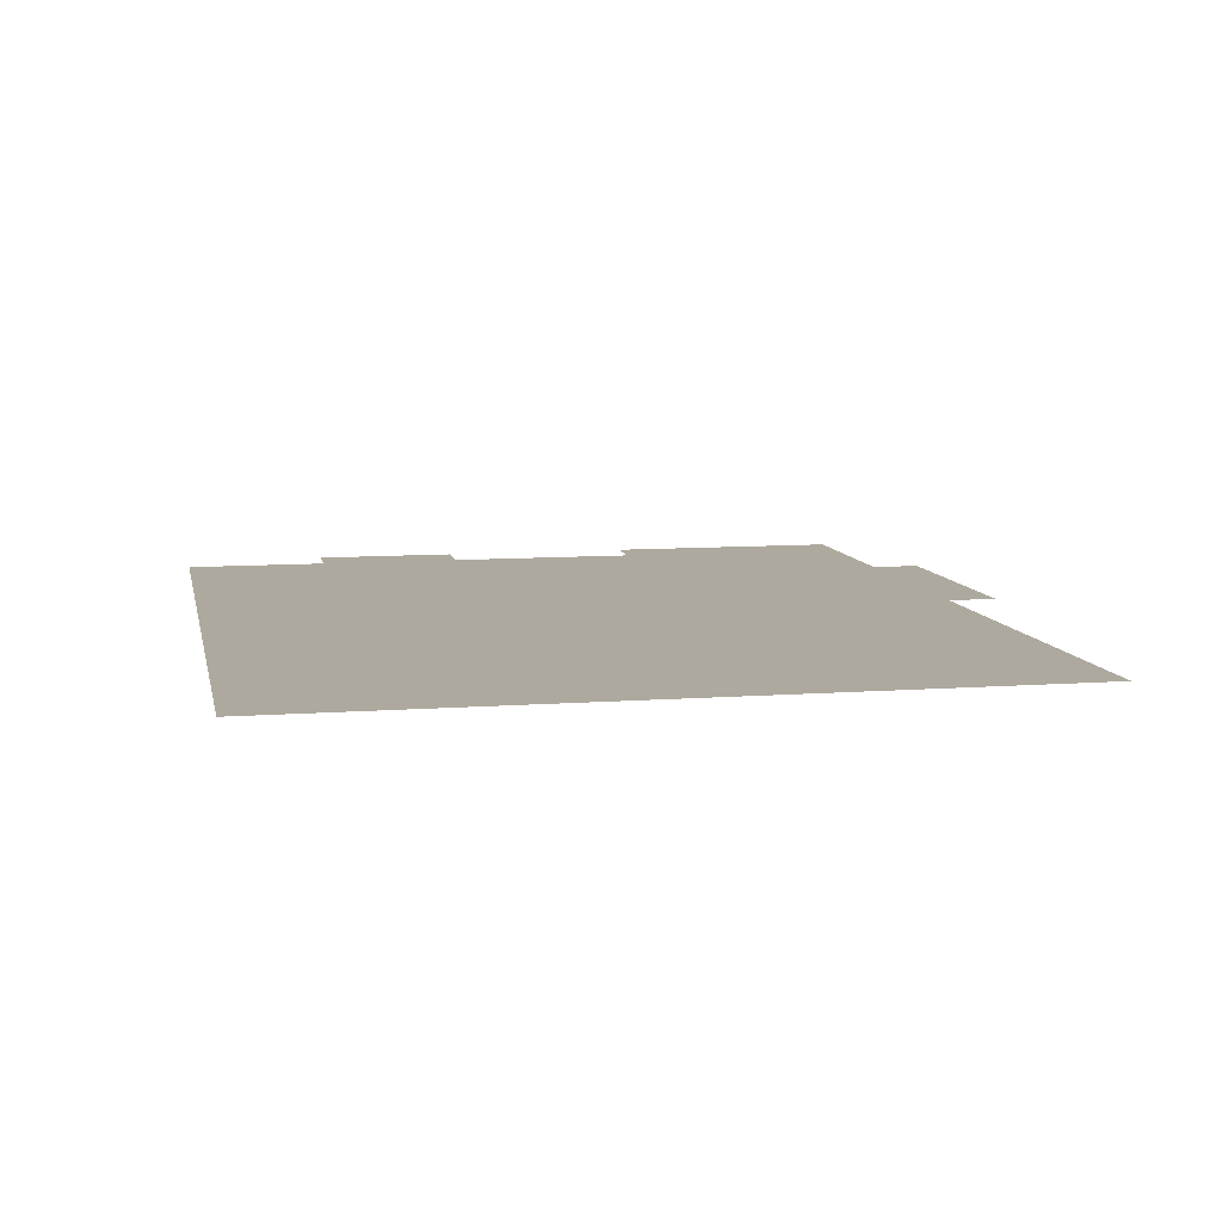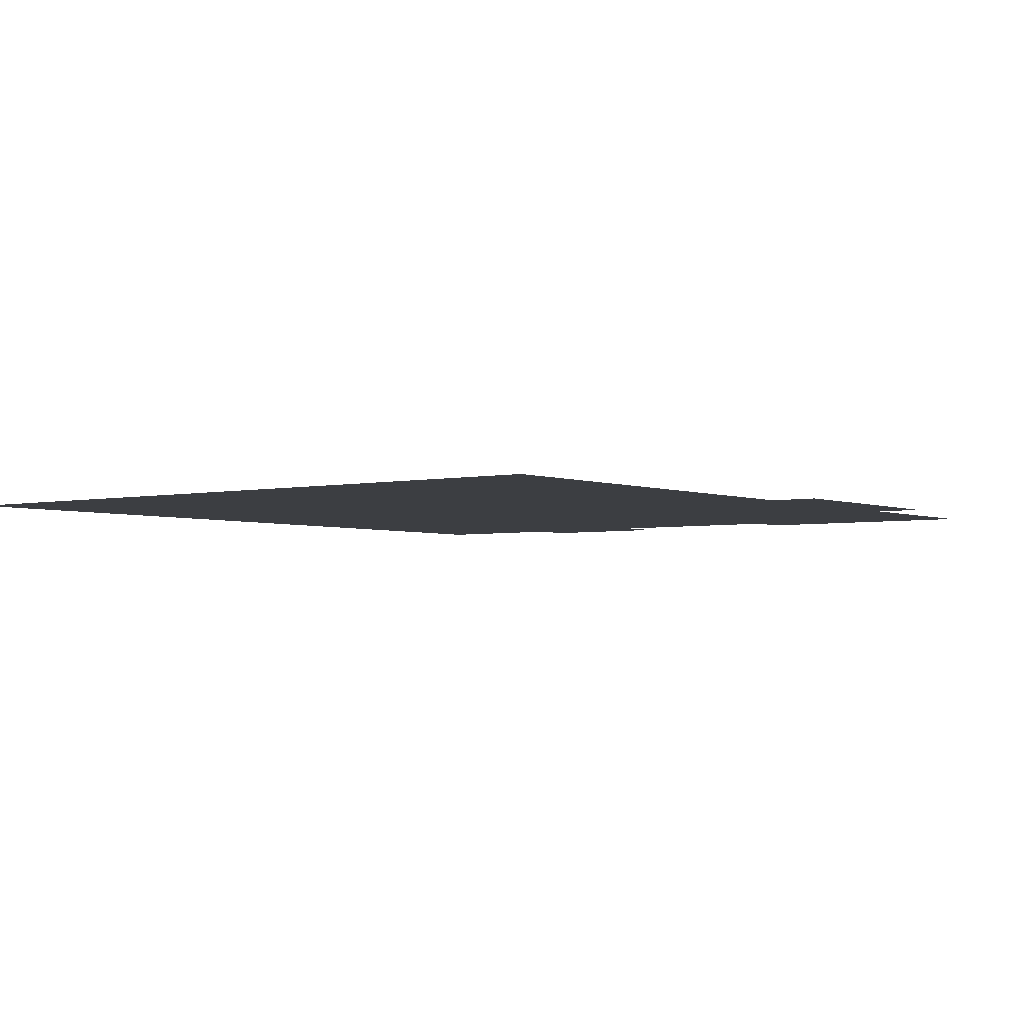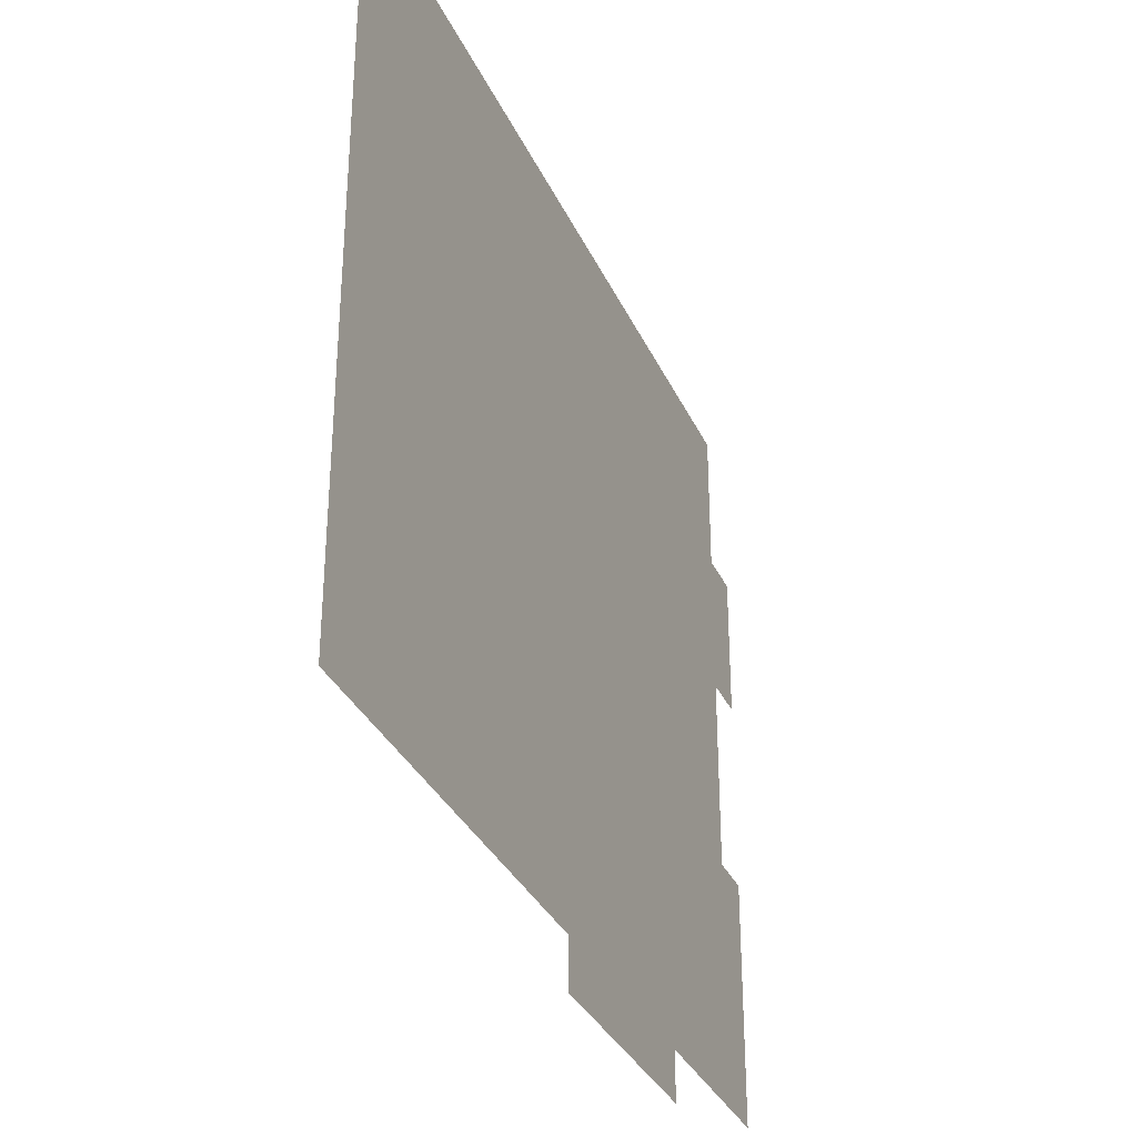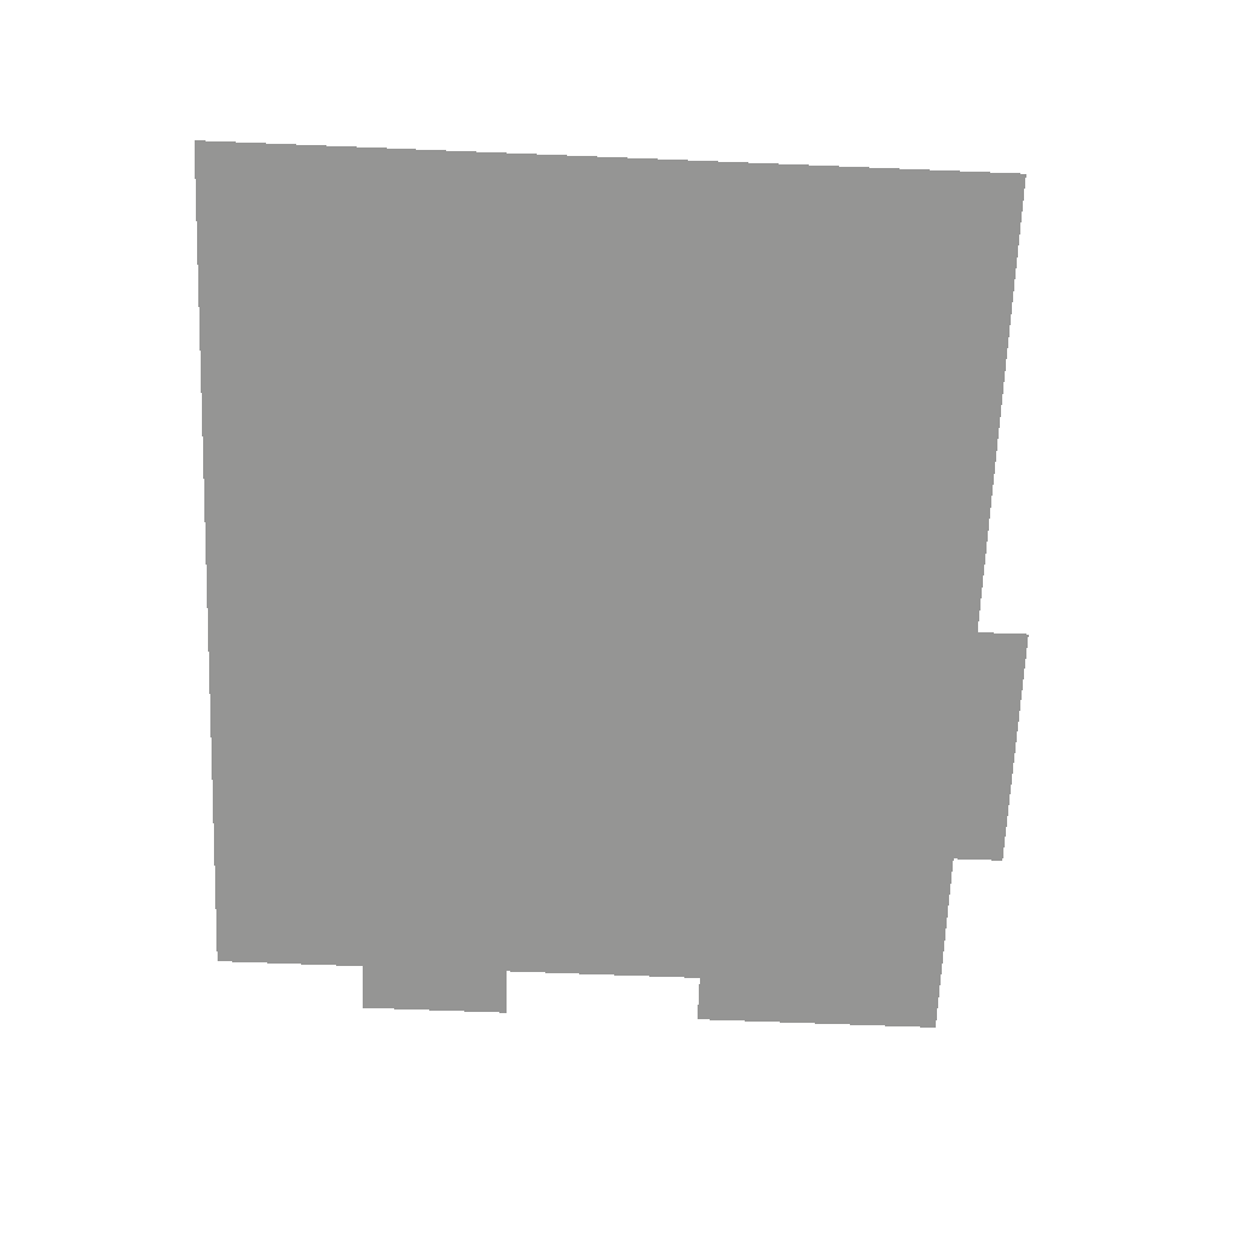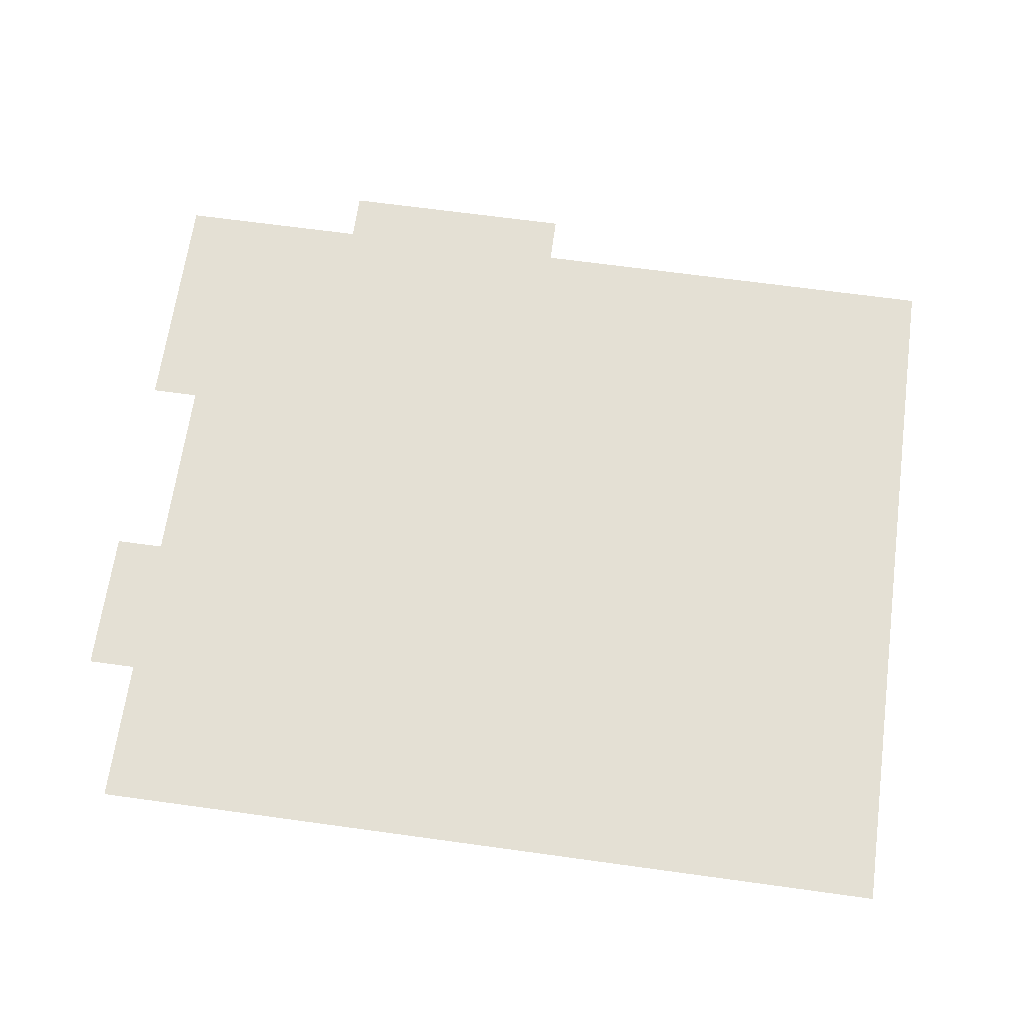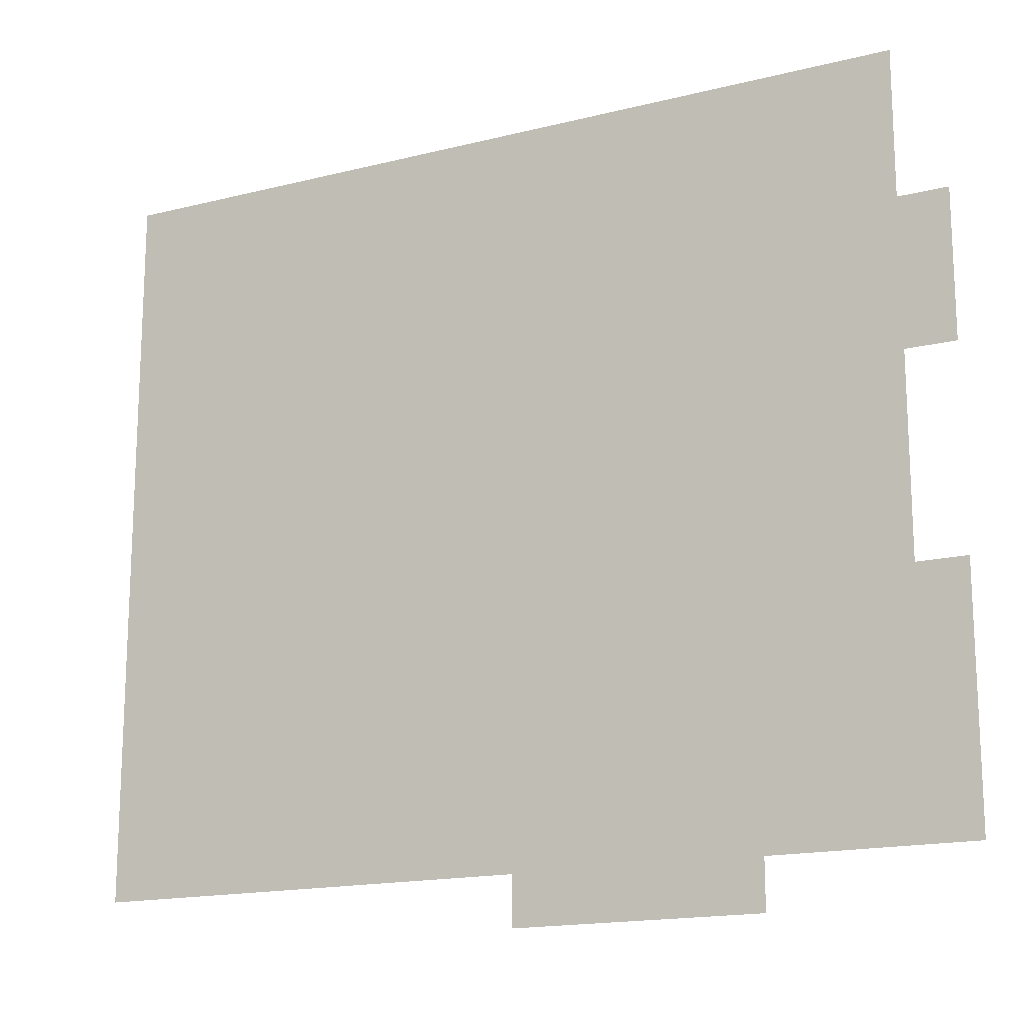
<metadata>
{"format":"obj","ext":"obj","renderer":"f3d","projection":"perspective","resolution":1024,"background":"white","views":[{"elev":9.0,"azim":-101.4,"up":"+Z"},{"elev":-3.4,"azim":-52.9,"up":"+Z"},{"elev":-33.1,"azim":-68.2,"up":"+Y"},{"elev":-67.4,"azim":-92.3,"up":"+Z"},{"elev":66.2,"azim":-172.1,"up":"+Z"},{"elev":-16.5,"azim":27.2,"up":"+Y"}]}
</metadata>
<code>
v -320 -96 0
v -336 -96 0
v -336 -80 0
v -320 -80 0
v -176 -112 0
v -192 -112 0
v -192 -96 0
v -176 -96 0
v -208 -112 0
v -208 -96 0
v -224 -112 0
v -224 -96 0
v -240 -112 0
v -240 -96 0
v -256 -112 0
v -256 -96 0
v -272 -112 0
v -272 -96 0
v -288 -112 0
v -288 -96 0
v -304 -112 0
v -304 -96 0
v -320 -112 0
v -336 -112 0
v -352 -112 0
v -352 -96 0
v -368 -112 0
v -368 -96 0
v -384 -112 0
v -384 -96 0
v -176 -128 0
v -192 -128 0
v -208 -128 0
v -224 -128 0
v -240 -128 0
v -256 -128 0
v -272 -128 0
v -288 -128 0
v -304 -128 0
v -320 -128 0
v -336 -128 0
v -352 -128 0
v -368 -128 0
v -384 -128 0
v -176 -144 0
v -192 -144 0
v -208 -144 0
v -224 -144 0
v -240 -144 0
v -256 -144 0
v -272 -144 0
v -288 -144 0
v -304 -144 0
v -320 -144 0
v -336 -144 0
v -352 -144 0
v -368 -144 0
v -384 -144 0
v -176 -160 0
v -192 -160 0
v -208 -160 0
v -224 -160 0
v -240 -160 0
v -256 -160 0
v -272 -160 0
v -288 -160 0
v -304 -160 0
v -320 -160 0
v -336 -160 0
v -352 -160 0
v -368 -160 0
v -384 -160 0
v -176 -176 0
v -192 -176 0
v -208 -176 0
v -224 -176 0
v -240 -176 0
v -256 -176 0
v -272 -176 0
v -288 -176 0
v -304 -176 0
v -320 -176 0
v -336 -176 0
v -352 -176 0
v -368 -176 0
v -384 -176 0
v -176 -192 0
v -192 -192 0
v -208 -192 0
v -224 -192 0
v -240 -192 0
v -256 -192 0
v -272 -192 0
v -288 -192 0
v -304 -192 0
v -320 -192 0
v -336 -192 0
v -352 -192 0
v -368 -192 0
v -384 -192 0
v -176 -208 0
v -192 -208 0
v -208 -208 0
v -224 -208 0
v -240 -208 0
v -256 -208 0
v -272 -208 0
v -288 -208 0
v -304 -208 0
v -320 -208 0
v -336 -208 0
v -352 -208 0
v -368 -208 0
v -384 -208 0
v -176 -224 0
v -192 -224 0
v -208 -224 0
v -224 -224 0
v -240 -224 0
v -256 -224 0
v -272 -224 0
v -288 -224 0
v -304 -224 0
v -320 -224 0
v -336 -224 0
v -352 -224 0
v -368 -224 0
v -384 -224 0
v -256 -240 0
v -272 -240 0
v -288 -240 0
v -304 -240 0
v -320 -240 0
v -160 -48 0
v -176 -48 0
v -176 -32 0
v -160 -32 0
v -384 -48 0
v -400 -48 0
v -400 -32 0
v -384 -32 0
v -416 -48 0
v -416 -32 0
v -160 -64 0
v -176 -64 0
v -192 -64 0
v -192 -48 0
v -208 -64 0
v -208 -48 0
v -224 -64 0
v -224 -48 0
v -240 -64 0
v -240 -48 0
v -256 -64 0
v -256 -48 0
v -272 -64 0
v -272 -48 0
v -288 -64 0
v -288 -48 0
v -304 -64 0
v -304 -48 0
v -320 -64 0
v -320 -48 0
v -336 -64 0
v -336 -48 0
v -352 -64 0
v -352 -48 0
v -368 -64 0
v -368 -48 0
v -384 -64 0
v -400 -64 0
v -416 -64 0
v -160 -80 0
v -176 -80 0
v -192 -80 0
v -208 -80 0
v -224 -80 0
v -240 -80 0
v -256 -80 0
v -272 -80 0
v -288 -80 0
v -304 -80 0
v -352 -80 0
v -368 -80 0
v -384 -80 0
v -400 -80 0
v -416 -80 0
v -160 -96 0
v -400 -96 0
v -416 -96 0
v -160 -112 0
v -400 -112 0
v -416 -112 0
v -160 -128 0
v -400 -128 0
v -416 -128 0
v -160 -144 0
v -400 -144 0
v -416 -144 0
v -160 -160 0
v -400 -160 0
v -416 -160 0
v -160 -176 0
v -400 -176 0
v -416 -176 0
v -160 -192 0
v -400 -192 0
v -416 -192 0
v -160 -208 0
v -400 -208 0
v -416 -208 0
v -160 -224 0
v -400 -224 0
v -416 -224 0
v -160 -240 0
v -176 -240 0
v -192 -240 0
v -208 -240 0
v -224 -240 0
v -240 -240 0
v -336 -240 0
v -352 -240 0
v -368 -240 0
v -384 -240 0
v -400 -240 0
v -160 -256 0
v -176 -256 0
v -192 -256 0
v -208 -256 0
v -224 -256 0
v -240 -256 0
v -256 -256 0
v -272 -256 0
v -288 -256 0
v -304 -256 0
v -320 -256 0
v -336 -256 0
v -352 -256 0
v -368 -256 0
v -384 -256 0
v -400 -256 0
v -144 -48 0
v -144 -32 0
v -192 -32 0
v -208 -32 0
v -224 -32 0
v -240 -32 0
v -256 -32 0
v -272 -32 0
v -288 -32 0
v -304 -32 0
v -320 -32 0
v -336 -32 0
v -352 -32 0
v -368 -32 0
v -144 -64 0
v -144 -80 0
v -128 -96 0
v -144 -96 0
v -128 -80 0
v -128 -112 0
v -144 -112 0
v -128 -128 0
v -144 -128 0
v -144 -144 0
v -144 -160 0
v -144 -176 0
v -144 -192 0
v -128 -208 0
v -144 -208 0
v -128 -192 0
v -128 -224 0
v -144 -224 0
v -128 -240 0
v -144 -240 0
v -416 -240 0
v -128 -256 0
v -144 -256 0
v -416 -256 0
v -128 -272 0
v -144 -272 0
v -160 -272 0
v -176 -272 0
v -192 -272 0
v -208 -272 0
v -224 -272 0
v -240 -272 0
v -256 -272 0
v -272 -272 0
v -288 -272 0
v -304 -272 0
v -320 -272 0
v -336 -272 0
v -352 -272 0
v -368 -272 0
v -384 -272 0
v -400 -272 0
v -416 -272 0
v -192 -288 0
v -208 -288 0
v -224 -288 0
v -240 -288 0
v -256 -288 0
v -272 -288 0
g mesh_0001
f 1 2 3 4
f 5 6 7 8
f 6 9 10 7
f 9 11 12 10
f 11 13 14 12
f 13 15 16 14
f 15 17 18 16
f 17 19 20 18
f 19 21 22 20
f 21 23 1 22
f 23 24 2 1
f 24 25 26 2
f 25 27 28 26
f 27 29 30 28
f 31 32 6 5
f 32 33 9 6
f 33 34 11 9
f 34 35 13 11
f 35 36 15 13
f 36 37 17 15
f 37 38 19 17
f 38 39 21 19
f 39 40 23 21
f 40 41 24 23
f 41 42 25 24
f 42 43 27 25
f 43 44 29 27
f 45 46 32 31
f 46 47 33 32
f 47 48 34 33
f 48 49 35 34
f 49 50 36 35
f 50 51 37 36
f 51 52 38 37
f 52 53 39 38
f 53 54 40 39
f 54 55 41 40
f 55 56 42 41
f 56 57 43 42
f 57 58 44 43
f 59 60 46 45
f 60 61 47 46
f 61 62 48 47
f 62 63 49 48
f 63 64 50 49
f 64 65 51 50
f 65 66 52 51
f 66 67 53 52
f 67 68 54 53
f 68 69 55 54
f 69 70 56 55
f 70 71 57 56
f 71 72 58 57
f 73 74 60 59
f 74 75 61 60
f 75 76 62 61
f 76 77 63 62
f 77 78 64 63
f 78 79 65 64
f 79 80 66 65
f 80 81 67 66
f 81 82 68 67
f 82 83 69 68
f 83 84 70 69
f 84 85 71 70
f 85 86 72 71
f 87 88 74 73
f 88 89 75 74
f 89 90 76 75
f 90 91 77 76
f 91 92 78 77
f 92 93 79 78
f 93 94 80 79
f 94 95 81 80
f 95 96 82 81
f 96 97 83 82
f 97 98 84 83
f 98 99 85 84
f 99 100 86 85
f 101 102 88 87
f 102 103 89 88
f 103 104 90 89
f 104 105 91 90
f 105 106 92 91
f 106 107 93 92
f 107 108 94 93
f 108 109 95 94
f 109 110 96 95
f 110 111 97 96
f 111 112 98 97
f 112 113 99 98
f 113 114 100 99
f 115 116 102 101
f 116 117 103 102
f 117 118 104 103
f 118 119 105 104
f 119 120 106 105
f 120 121 107 106
f 121 122 108 107
f 122 123 109 108
f 123 124 110 109
f 124 125 111 110
f 125 126 112 111
f 126 127 113 112
f 127 128 114 113
f 129 130 121 120
f 130 131 122 121
f 131 132 123 122
f 132 133 124 123
g mesh_0002
f 103 104 90 89
f 104 105 91 90
f 105 106 92 91
f 106 107 93 92
g mesh_0003
f 134 135 136 137
f 138 139 140 141
f 139 142 143 140
f 144 145 135 134
f 145 146 147 135
f 146 148 149 147
f 148 150 151 149
f 150 152 153 151
f 152 154 155 153
f 154 156 157 155
f 156 158 159 157
f 158 160 161 159
f 160 162 163 161
f 162 164 165 163
f 164 166 167 165
f 166 168 169 167
f 168 170 138 169
f 170 171 139 138
f 171 172 142 139
f 173 174 145 144
f 174 175 146 145
f 175 176 148 146
f 176 177 150 148
f 177 178 152 150
f 178 179 154 152
f 179 180 156 154
f 180 181 158 156
f 181 182 160 158
f 182 4 162 160
f 4 3 164 162
f 3 183 166 164
f 183 184 168 166
f 184 185 170 168
f 185 186 171 170
f 186 187 172 171
f 188 8 174 173
f 8 7 175 174
f 7 10 176 175
f 10 12 177 176
f 12 14 178 177
f 14 16 179 178
f 16 18 180 179
f 18 20 181 180
f 20 22 182 181
f 22 1 4 182
f 1 2 3 4
f 2 26 183 3
f 26 28 184 183
f 28 30 185 184
f 30 189 186 185
f 189 190 187 186
f 191 5 8 188
f 29 192 189 30
f 192 193 190 189
f 194 31 5 191
f 32 33 9 6
f 33 34 11 9
f 34 35 13 11
f 35 36 15 13
f 36 37 17 15
f 37 38 19 17
f 38 39 21 19
f 39 40 23 21
f 44 195 192 29
f 195 196 193 192
f 197 45 31 194
f 46 47 33 32
f 47 48 34 33
f 48 49 35 34
f 49 50 36 35
f 50 51 37 36
f 51 52 38 37
f 52 53 39 38
f 53 54 40 39
f 58 198 195 44
f 198 199 196 195
f 200 59 45 197
f 60 61 47 46
f 61 62 48 47
f 62 63 49 48
f 63 64 50 49
f 64 65 51 50
f 65 66 52 51
f 66 67 53 52
f 72 201 198 58
f 201 202 199 198
f 203 73 59 200
f 74 75 61 60
f 75 76 62 61
f 76 77 63 62
f 77 78 64 63
f 78 79 65 64
f 80 81 67 66
f 86 204 201 72
f 204 205 202 201
f 206 87 73 203
f 88 89 75 74
f 94 95 81 80
f 100 207 204 86
f 207 208 205 204
f 209 101 87 206
f 102 103 89 88
f 108 109 95 94
f 114 210 207 100
f 210 211 208 207
f 212 115 101 209
f 128 213 210 114
f 213 214 211 210
f 215 216 115 212
f 216 217 116 115
f 217 218 117 116
f 218 219 118 117
f 219 220 119 118
f 220 129 120 119
f 129 130 121 120
f 130 131 122 121
f 131 132 123 122
f 132 133 124 123
f 133 221 125 124
f 221 222 126 125
f 222 223 127 126
f 223 224 128 127
f 224 225 213 128
f 226 227 216 215
f 227 228 217 216
f 228 229 218 217
f 229 230 219 218
f 230 231 220 219
f 231 232 129 220
f 232 233 130 129
f 233 234 131 130
f 234 235 132 131
f 235 236 133 132
f 236 237 221 133
f 237 238 222 221
f 238 239 223 222
f 239 240 224 223
f 240 241 225 224
g mesh_0004
f 242 134 137 243
f 134 135 136 137
f 135 147 244 136
f 147 149 245 244
f 149 151 246 245
f 151 153 247 246
f 153 155 248 247
f 155 157 249 248
f 157 159 250 249
f 159 161 251 250
f 161 163 252 251
f 163 165 253 252
f 165 167 254 253
f 167 169 255 254
f 169 138 141 255
f 138 139 140 141
f 256 144 134 242
f 257 173 144 256
f 258 259 257 260
f 259 188 173 257
f 261 262 259 258
f 262 191 188 259
f 6 9 10 7
f 9 11 12 10
f 11 13 14 12
f 13 15 16 14
f 15 17 18 16
f 17 19 20 18
f 19 21 22 20
f 21 23 1 22
f 263 264 262 261
f 264 194 191 262
f 265 197 194 264
f 266 200 197 265
f 267 203 200 266
f 74 75 61 60
f 80 81 67 66
f 268 206 203 267
f 269 270 268 271
f 270 209 206 268
f 107 108 94 93
f 272 273 270 269
f 273 212 209 270
f 213 214 211 210
f 274 275 273 272
f 275 215 212 273
f 225 276 214 213
f 277 278 275 274
f 278 226 215 275
f 240 241 225 224
f 241 279 276 225
f 280 281 278 277
f 281 282 226 278
f 282 283 227 226
f 283 284 228 227
f 284 285 229 228
f 285 286 230 229
f 286 287 231 230
f 287 288 232 231
f 288 289 233 232
f 289 290 234 233
f 290 291 235 234
f 291 292 236 235
f 292 293 237 236
f 293 294 238 237
f 294 295 239 238
f 295 296 240 239
f 296 297 241 240
f 297 298 279 241
f 299 300 285 284
f 300 301 286 285
f 301 302 287 286
f 302 303 288 287
f 303 304 289 288
g mesh_0005
f 79 80 66 65

</code>
